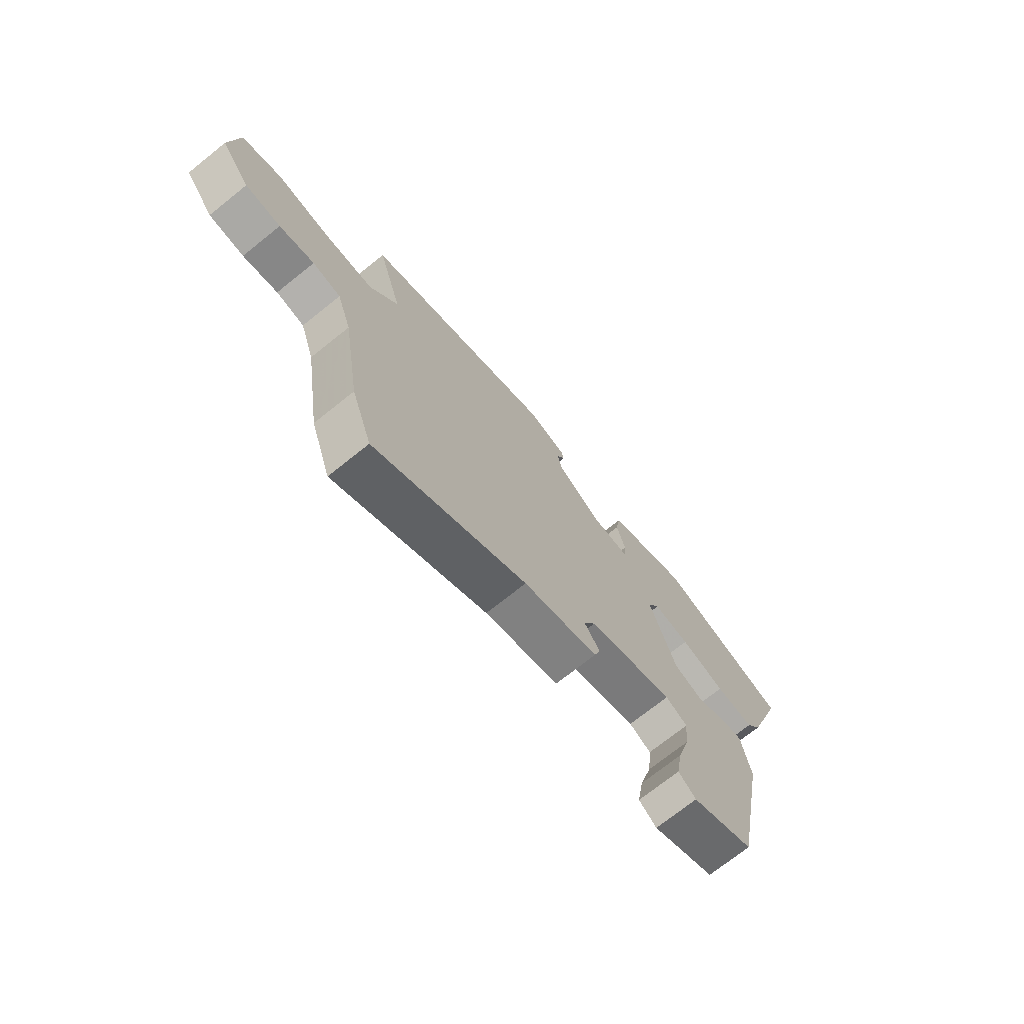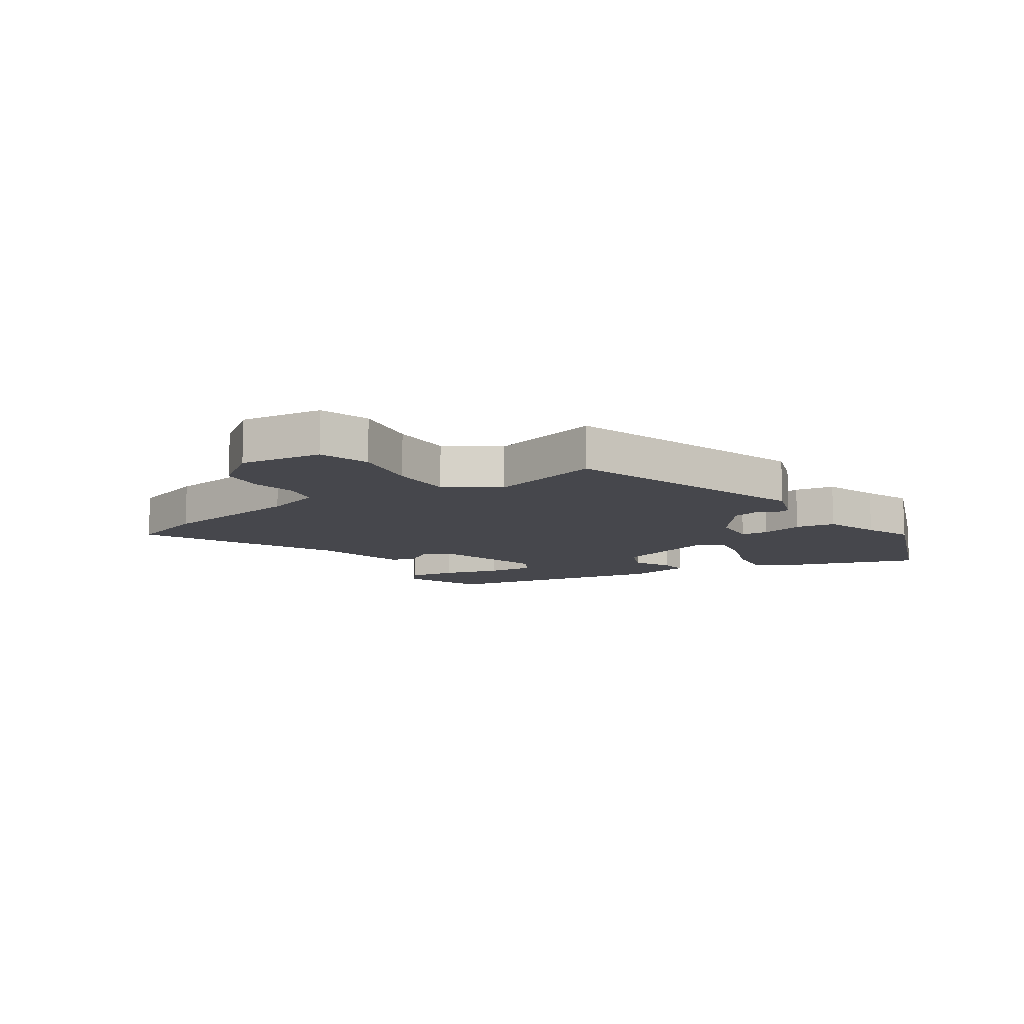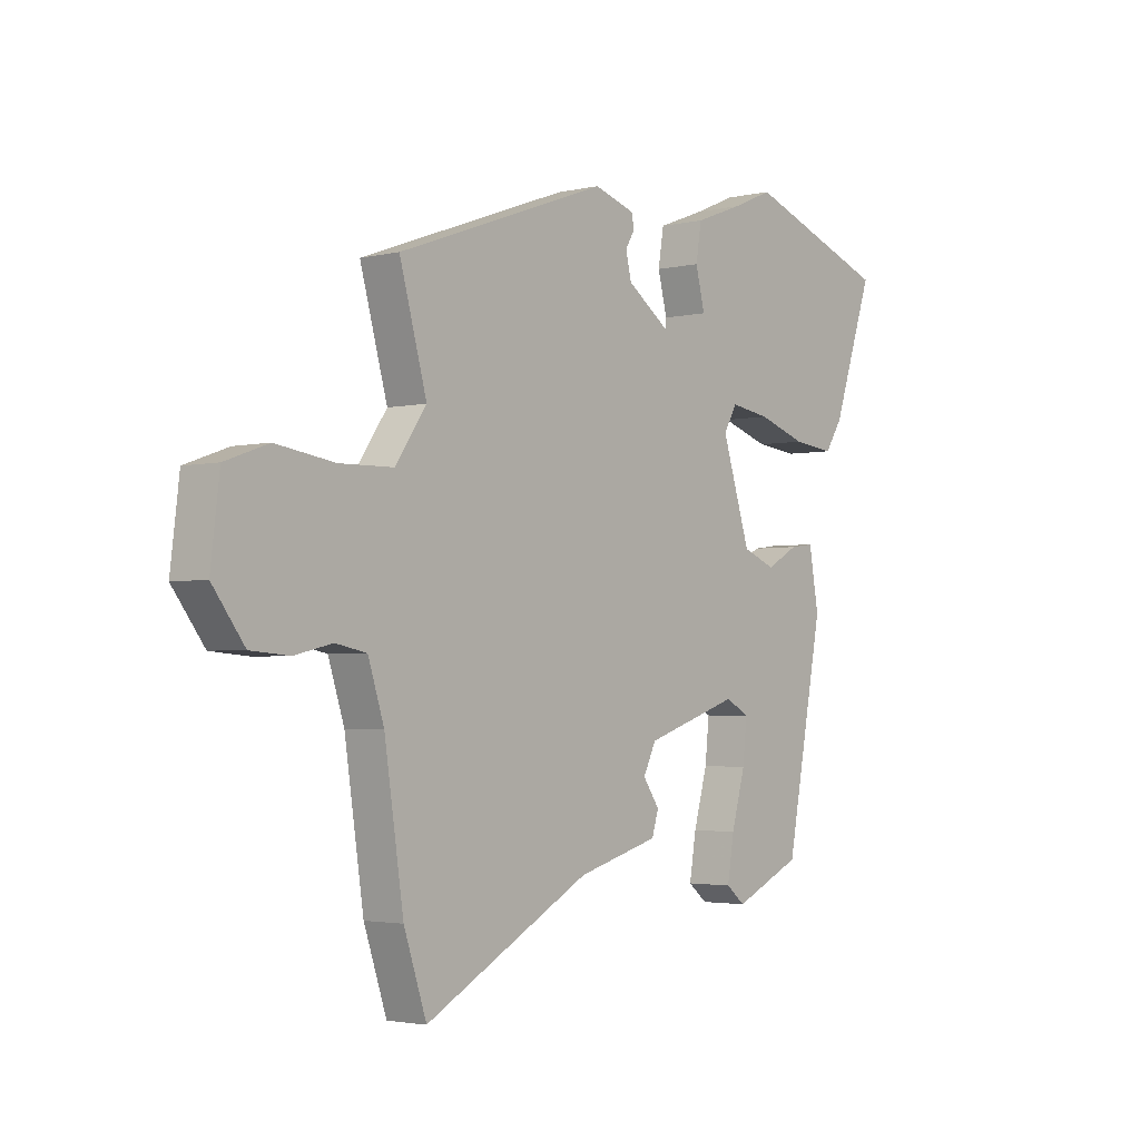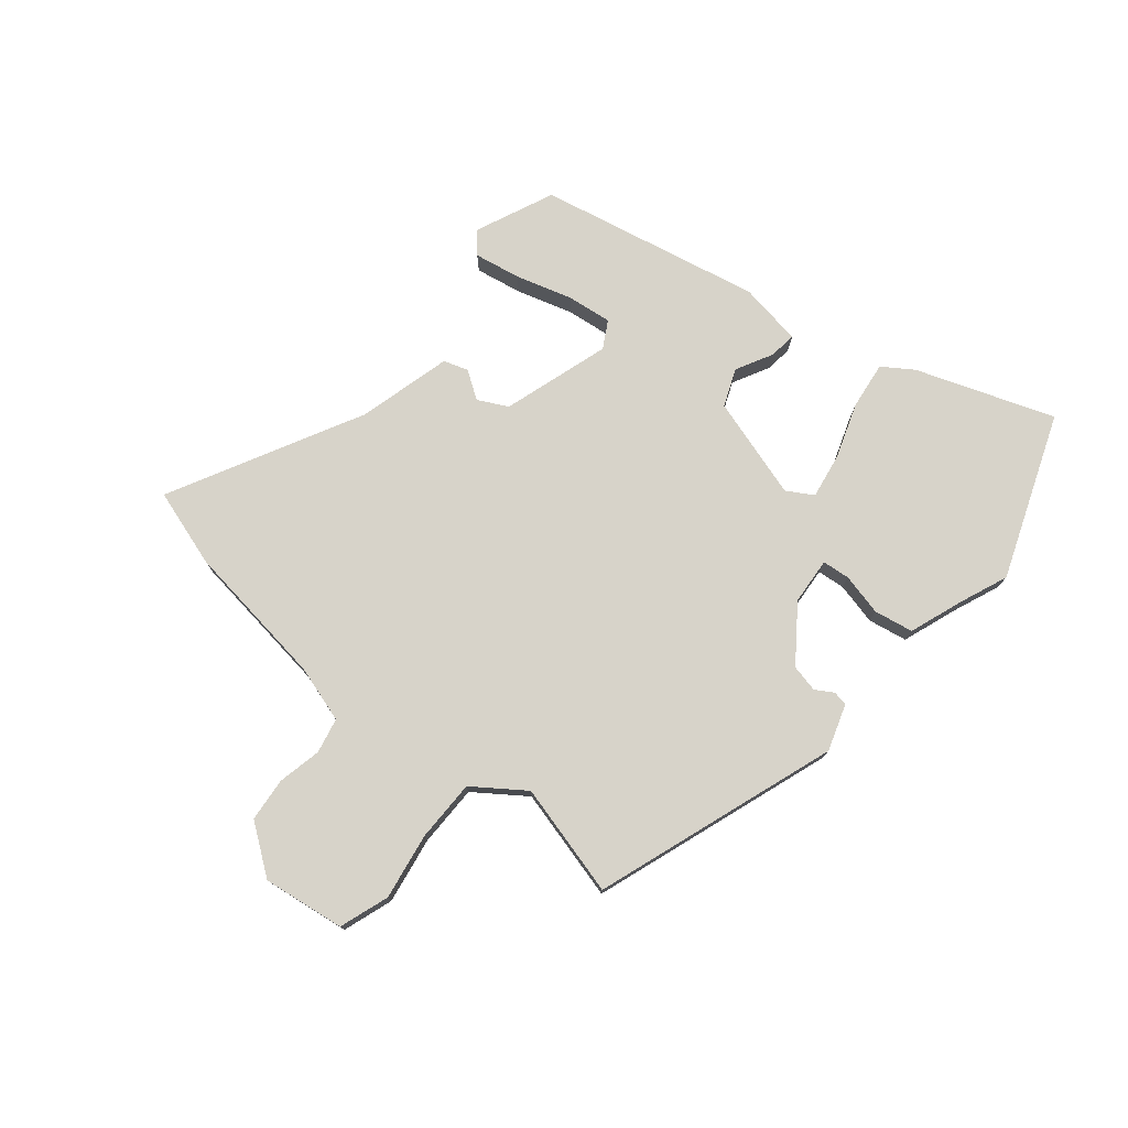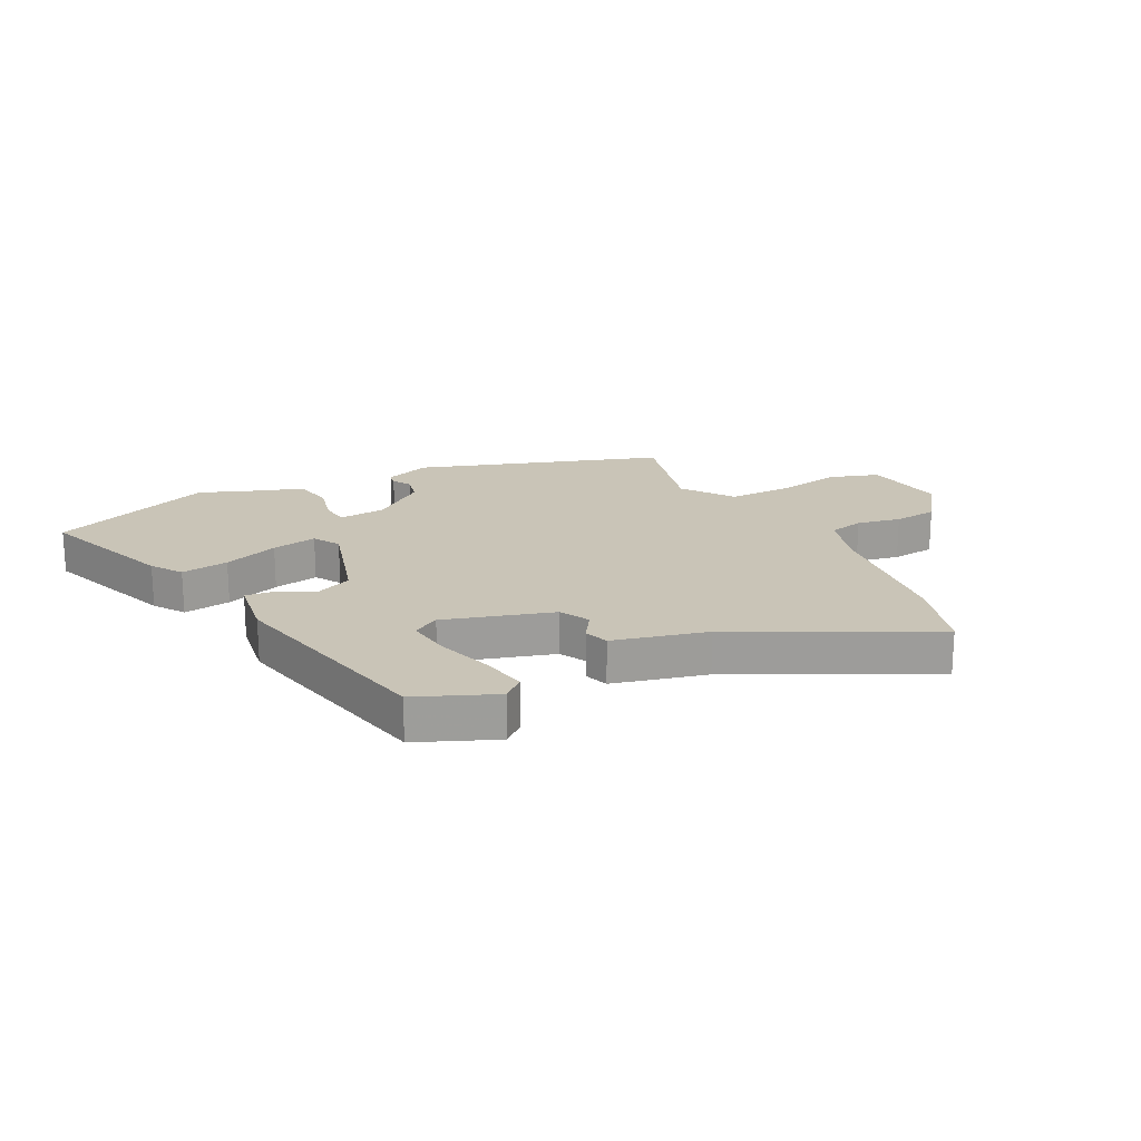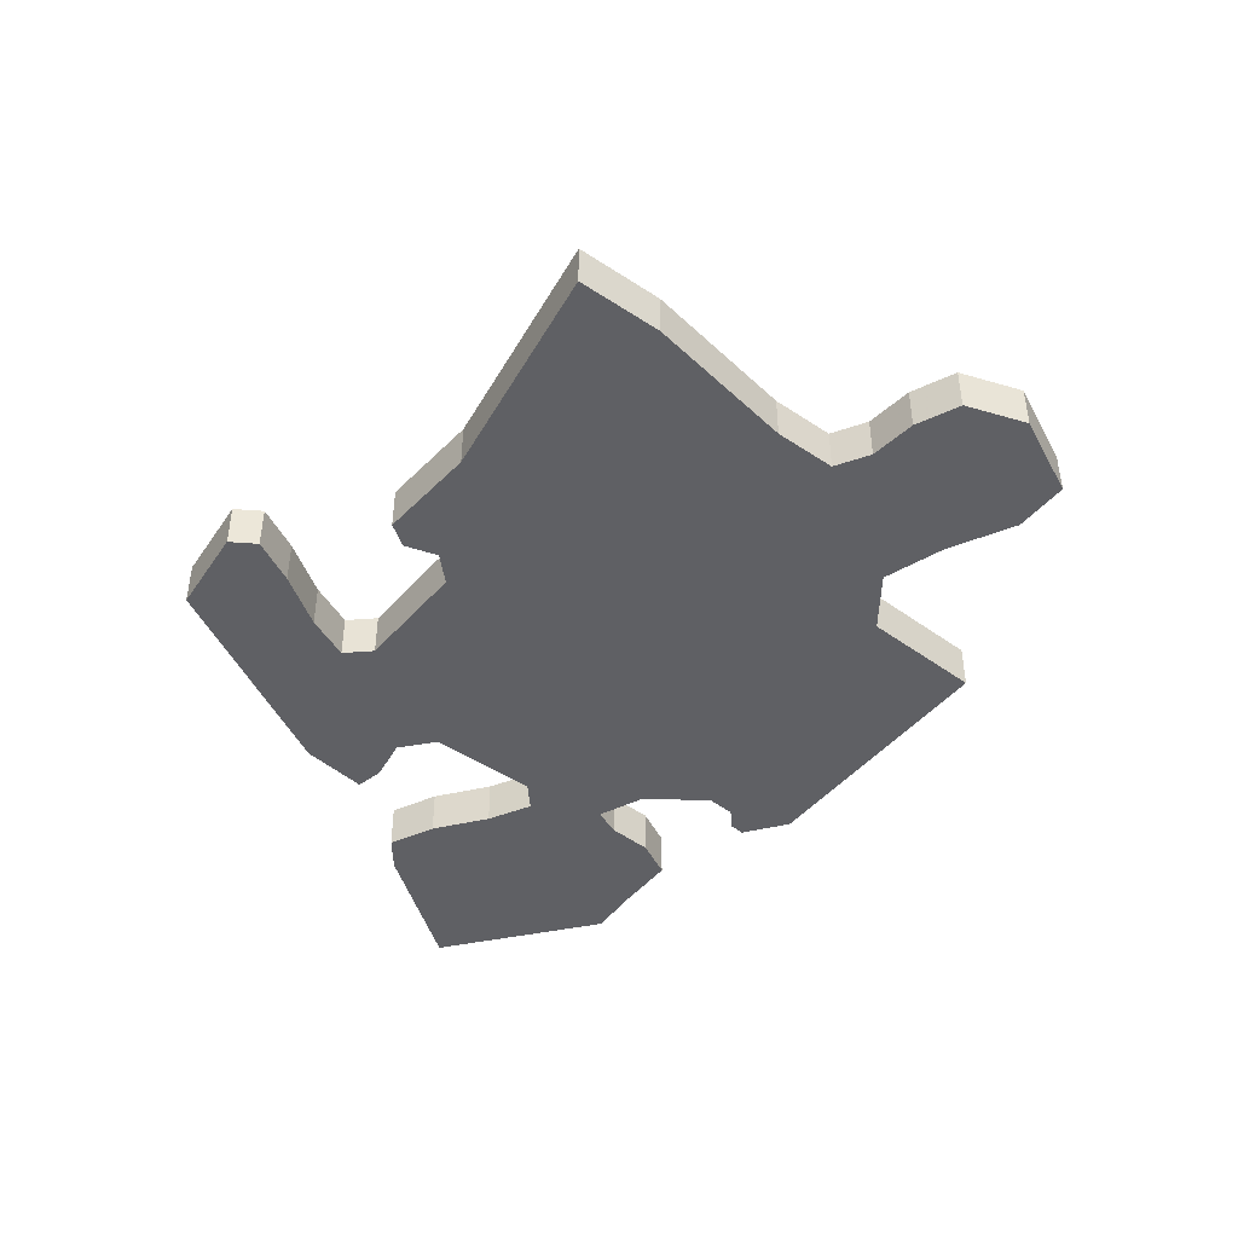
<metadata>
{"format":"obj","ext":"obj","renderer":"f3d","projection":"perspective","resolution":1024,"background":"white","views":[{"elev":-72.2,"azim":-51.3,"up":"+Z"},{"elev":-11.0,"azim":-57.2,"up":"+Y"},{"elev":-2.8,"azim":-51.0,"up":"+Z"},{"elev":76.2,"azim":-51.3,"up":"+Y"},{"elev":20.0,"azim":151.5,"up":"+Y"},{"elev":-43.7,"azim":-146.2,"up":"+Y"}]}
</metadata>
<code>
v 0.378 0.07 -0.46
v 0.246 0.07 -0.52
v 0.209 0.07 -0.49
v 0.222 0.07 -0.411
v 0.249 0.07 -0.315
v 0.257 0.07 -0.238
v 0.211 0.07 -0.213
v 0.029 0.07 -0.273
v 0.004 0.07 -0.324
v 0.036 0.07 -0.37
v 0.023 0.07 -0.412
v -0.135 0.07 -0.456
v -0.457 0.07 -0.63
v -0.501 0.07 -0.498
v -0.538 0.07 -0.251
v -0.569 0.07 -0.155
v -0.629 0.07 -0.143
v -0.703 0.07 -0.16
v -0.778 0.07 -0.154
v -0.84 0.07 -0.072
v -0.823 0.07 0.068
v -0.739 0.07 0.098
v -0.625 0.07 0.081
v -0.52 0.07 0.083
v -0.46 0.07 0.17
v -0.513 0.07 0.361
v -0.103 0.07 0.51
v -0.024 0.07 0.485
v -0.019 0.07 0.46
v -0.037 0.07 0.429
v -0.026 0.07 0.383
v 0.067 0.07 0.317
v 0.147 0.07 0.312
v 0.151 0.07 0.359
v 0.133 0.07 0.43
v 0.144 0.07 0.497
v 0.237 0.07 0.532
v 0.317 0.07 0.566
v 0.597 0.07 0.465
v 0.517 0.07 0.23
v 0.483 0.07 0.178
v 0.402 0.07 0.187
v 0.308 0.07 0.218
v 0.231 0.07 0.23
v 0.205 0.07 0.185
v 0.26 0.07 0.013
v 0.324 0.07 -0.012
v 0.386 0.07 0.022
v 0.432 0.07 0.028
v 0.451 0.07 -0.08
v 0.378 0 -0.46
v 0.246 0 -0.52
v 0.209 0 -0.49
v 0.222 0 -0.411
v 0.249 0 -0.315
v 0.257 0 -0.238
v 0.211 0 -0.213
v 0.029 0 -0.273
v 0.004 0 -0.324
v 0.036 0 -0.37
v 0.023 0 -0.412
v -0.135 0 -0.456
v -0.457 0 -0.63
v -0.501 0 -0.498
v -0.538 0 -0.251
v -0.569 0 -0.155
v -0.629 0 -0.143
v -0.703 0 -0.16
v -0.778 0 -0.154
v -0.84 0 -0.072
v -0.823 0 0.068
v -0.739 0 0.098
v -0.625 0 0.081
v -0.52 0 0.083
v -0.46 0 0.17
v -0.513 0 0.361
v -0.103 0 0.51
v -0.024 0 0.485
v -0.019 0 0.46
v -0.037 0 0.429
v -0.026 0 0.383
v 0.067 0 0.317
v 0.147 0 0.312
v 0.151 0 0.359
v 0.133 0 0.43
v 0.144 0 0.497
v 0.237 0 0.532
v 0.317 0 0.566
v 0.597 0 0.465
v 0.517 0 0.23
v 0.483 0 0.178
v 0.402 0 0.187
v 0.308 0 0.218
v 0.231 0 0.23
v 0.205 0 0.185
v 0.26 0 0.013
v 0.324 0 -0.012
v 0.386 0 0.022
v 0.432 0 0.028
v 0.451 0 -0.08
f 47 48 49 50
f 46 47 50 1
f 45 46 1
f 40 41 42 43
f 40 43 44
f 37 38 39 40
f 37 40 44
f 34 35 36 37
f 33 34 37 44
f 32 33 44 45
f 27 28 29 30
f 25 26 27 30
f 24 25 30 31
f 20 21 22 23
f 20 23 24
f 17 18 19 20
f 16 17 20 24
f 15 16 24 31
f 12 13 14 15
f 9 10 11 12
f 8 9 12 15
f 7 8 15 31
f 2 3 4 5
f 2 5 6
f 1 2 6
f 45 1 6
f 31 32 45
f 6 7 31 45
f 100 99 98 97
f 51 100 97 96
f 51 96 95
f 93 92 91 90
f 94 93 90
f 90 89 88 87
f 94 90 87
f 87 86 85 84
f 94 87 84 83
f 95 94 83 82
f 80 79 78 77
f 80 77 76 75
f 81 80 75 74
f 73 72 71 70
f 74 73 70
f 70 69 68 67
f 74 70 67 66
f 81 74 66 65
f 65 64 63 62
f 62 61 60 59
f 65 62 59 58
f 81 65 58 57
f 55 54 53 52
f 56 55 52
f 56 52 51
f 56 51 95
f 95 82 81
f 95 81 57 56
f 1 51 52 2
f 2 52 53 3
f 3 53 54 4
f 4 54 55 5
f 5 55 56 6
f 6 56 57 7
f 7 57 58 8
f 8 58 59 9
f 9 59 60 10
f 10 60 61 11
f 11 61 62 12
f 12 62 63 13
f 13 63 64 14
f 14 64 65 15
f 15 65 66 16
f 16 66 67 17
f 17 67 68 18
f 18 68 69 19
f 19 69 70 20
f 20 70 71 21
f 21 71 72 22
f 22 72 73 23
f 23 73 74 24
f 24 74 75 25
f 25 75 76 26
f 26 76 77 27
f 27 77 78 28
f 28 78 79 29
f 29 79 80 30
f 30 80 81 31
f 31 81 82 32
f 32 82 83 33
f 33 83 84 34
f 34 84 85 35
f 35 85 86 36
f 36 86 87 37
f 37 87 88 38
f 38 88 89 39
f 39 89 90 40
f 40 90 91 41
f 41 91 92 42
f 42 92 93 43
f 43 93 94 44
f 44 94 95 45
f 45 95 96 46
f 46 96 97 47
f 47 97 98 48
f 48 98 99 49
f 49 99 100 50
f 50 100 51 1

</code>
